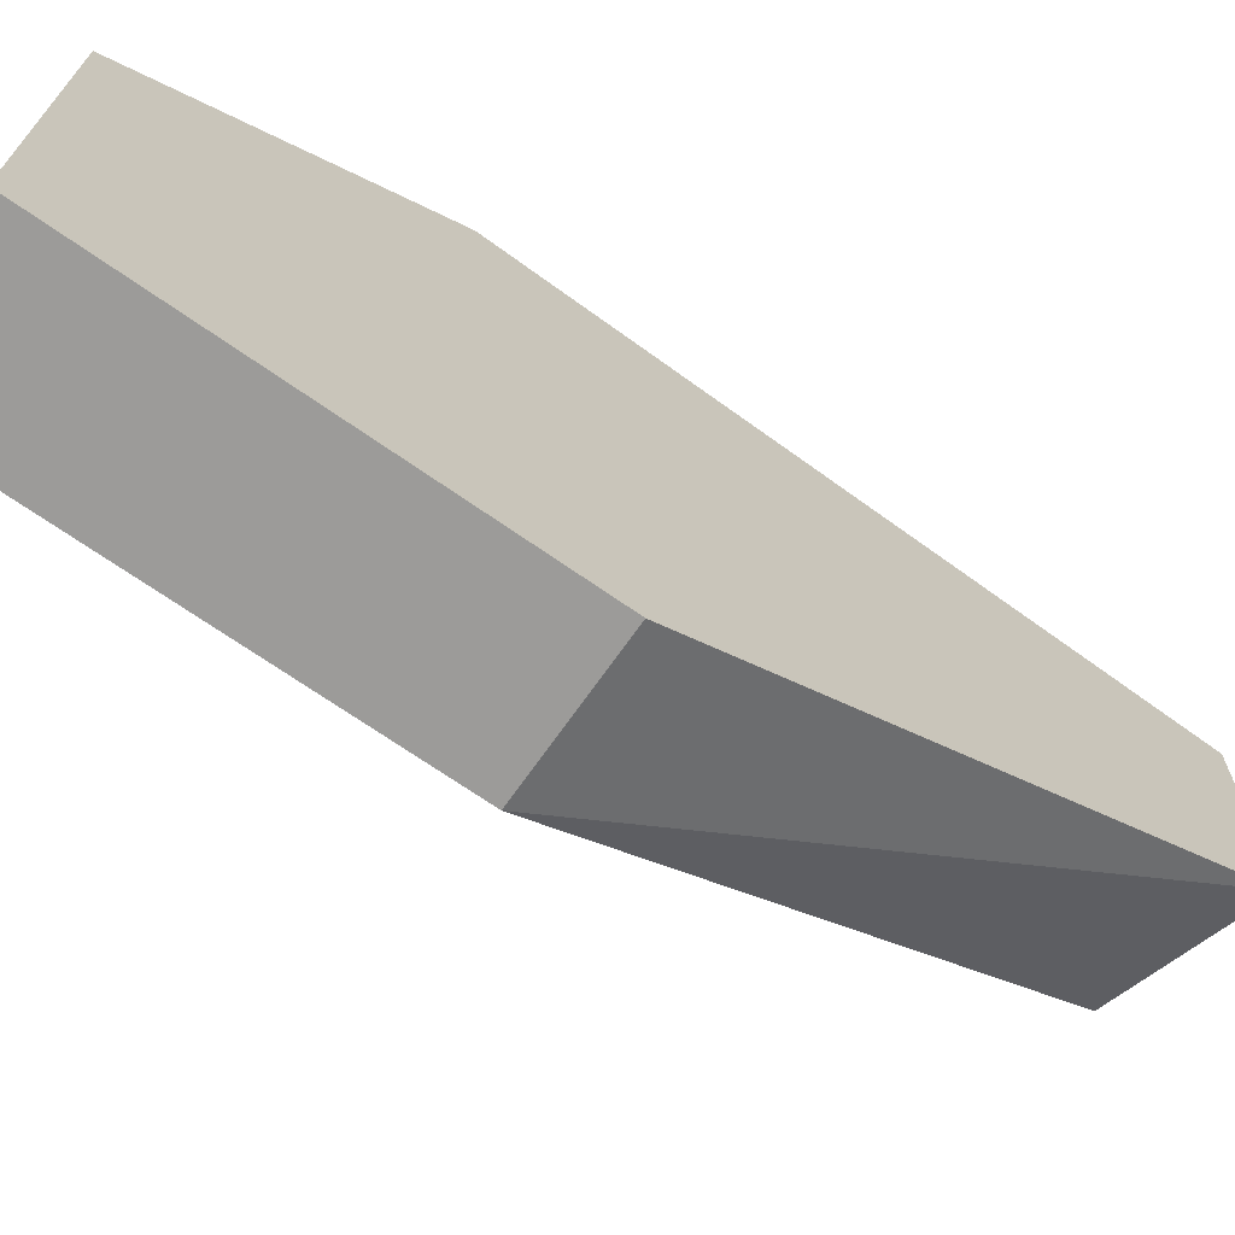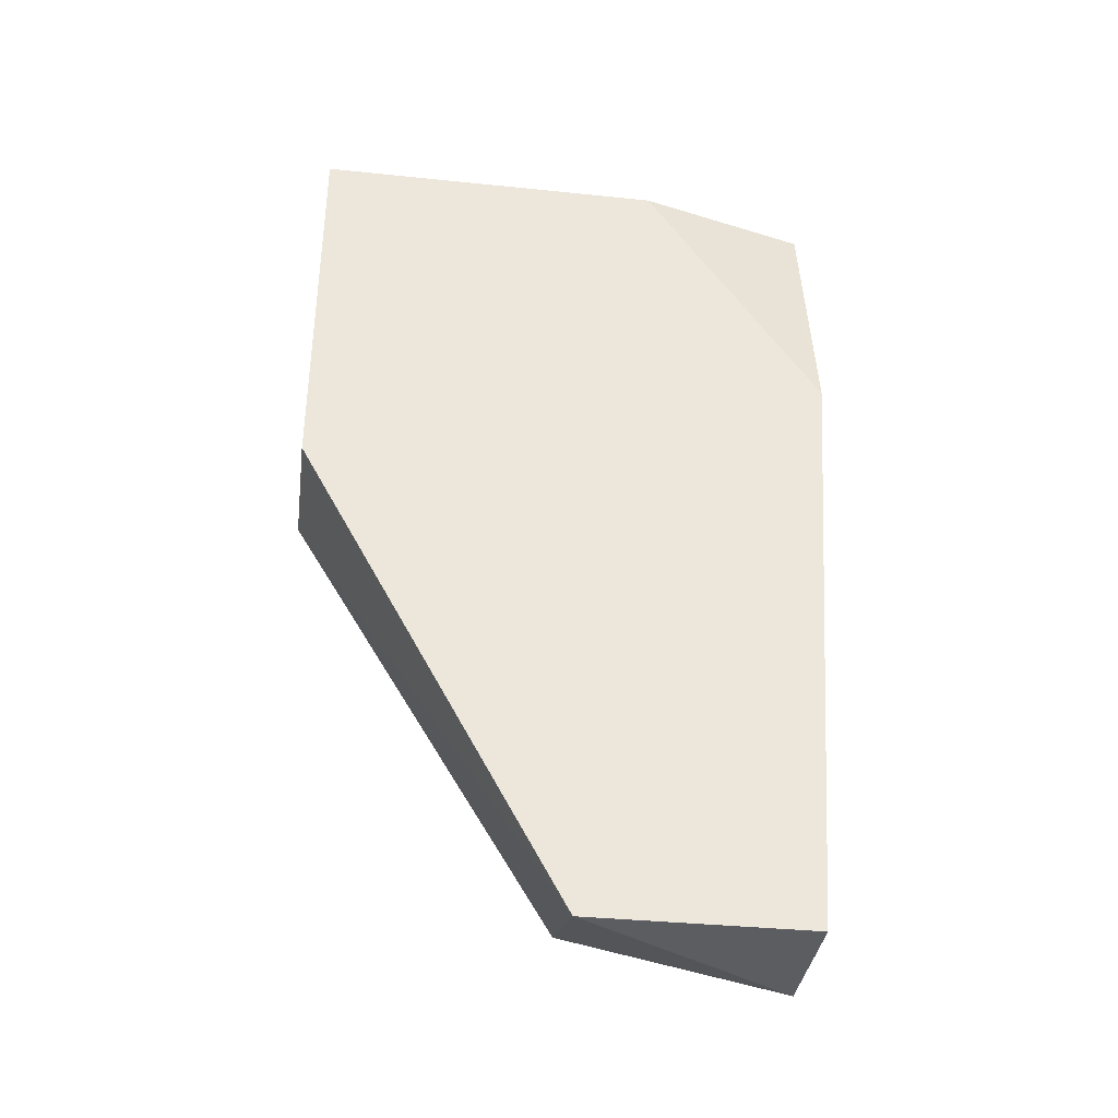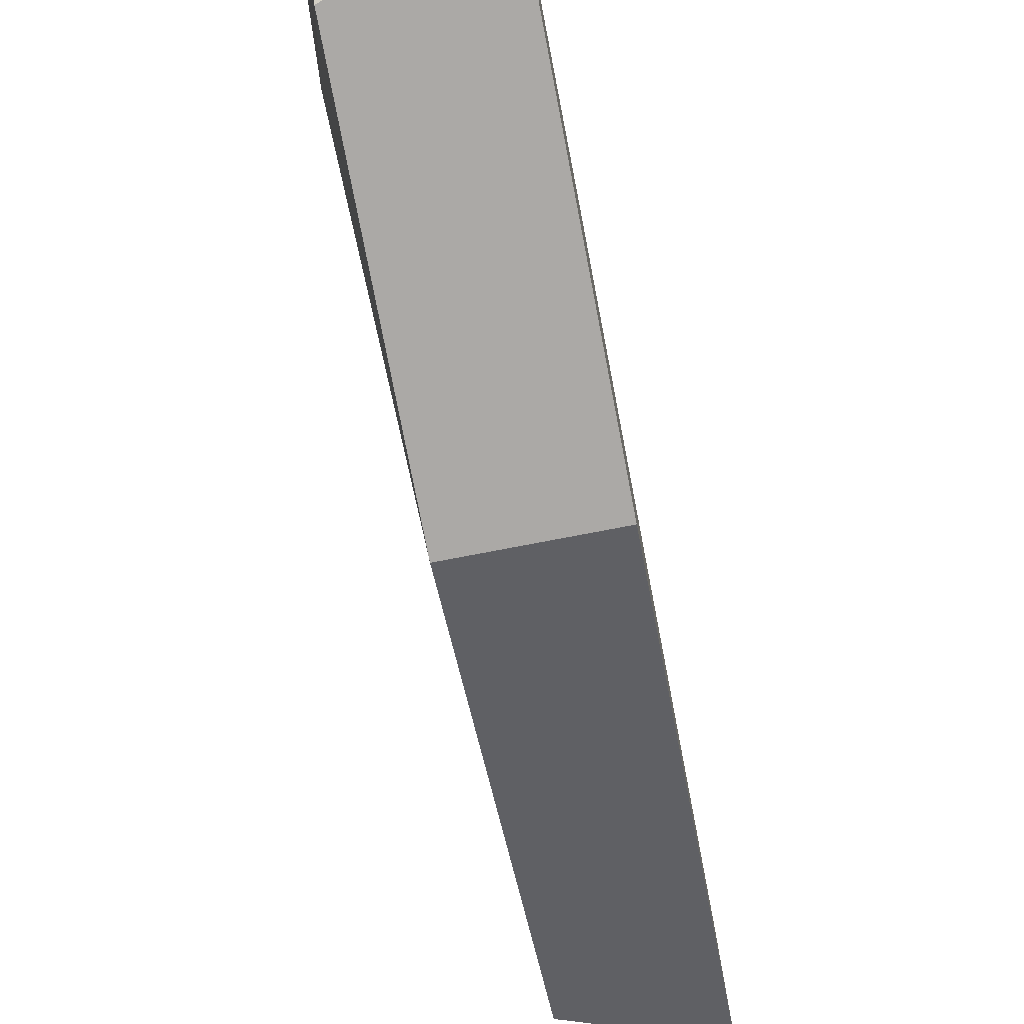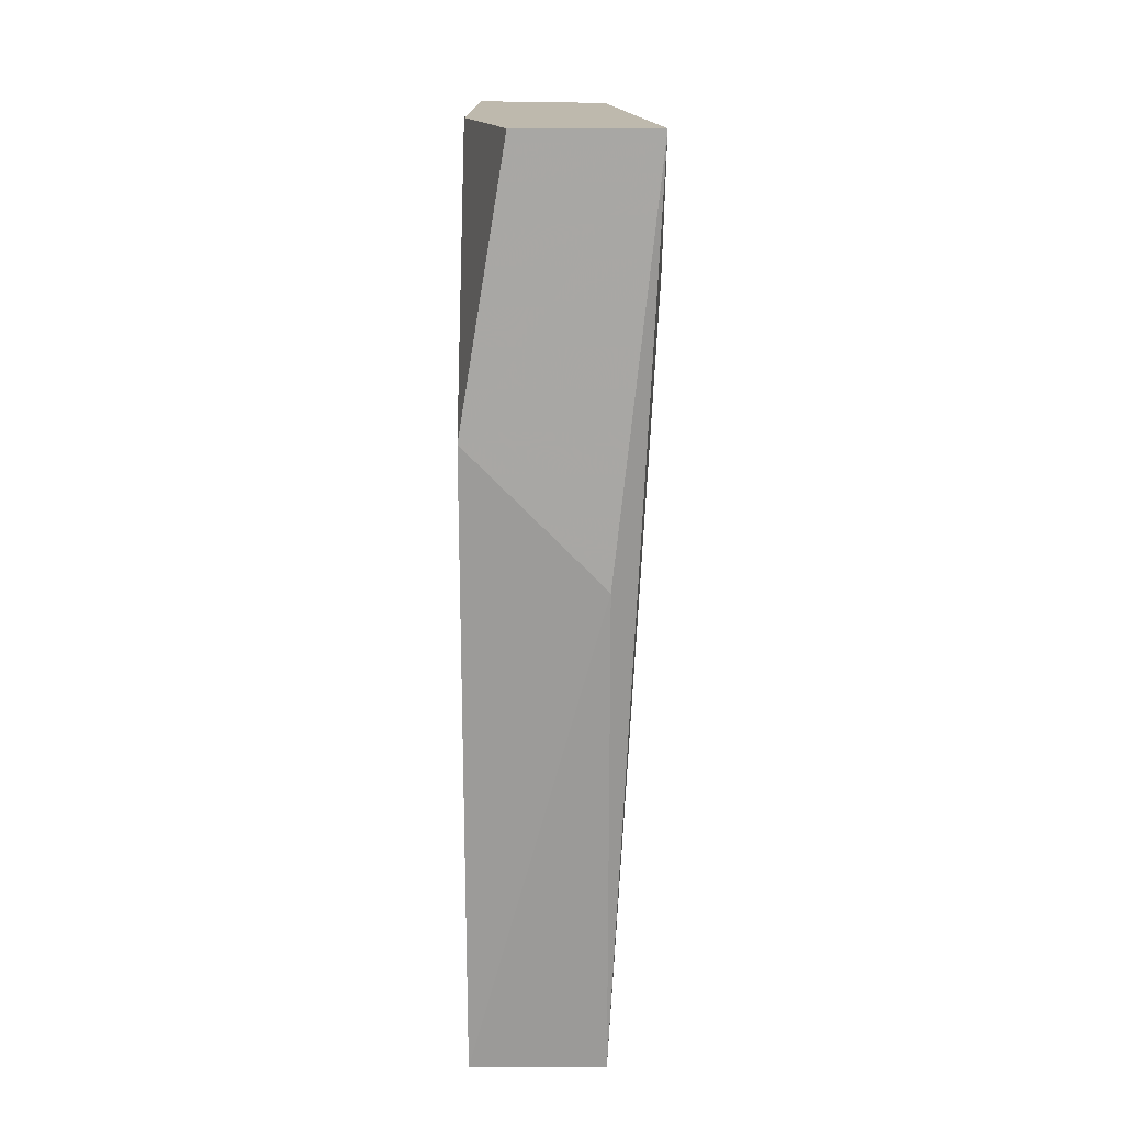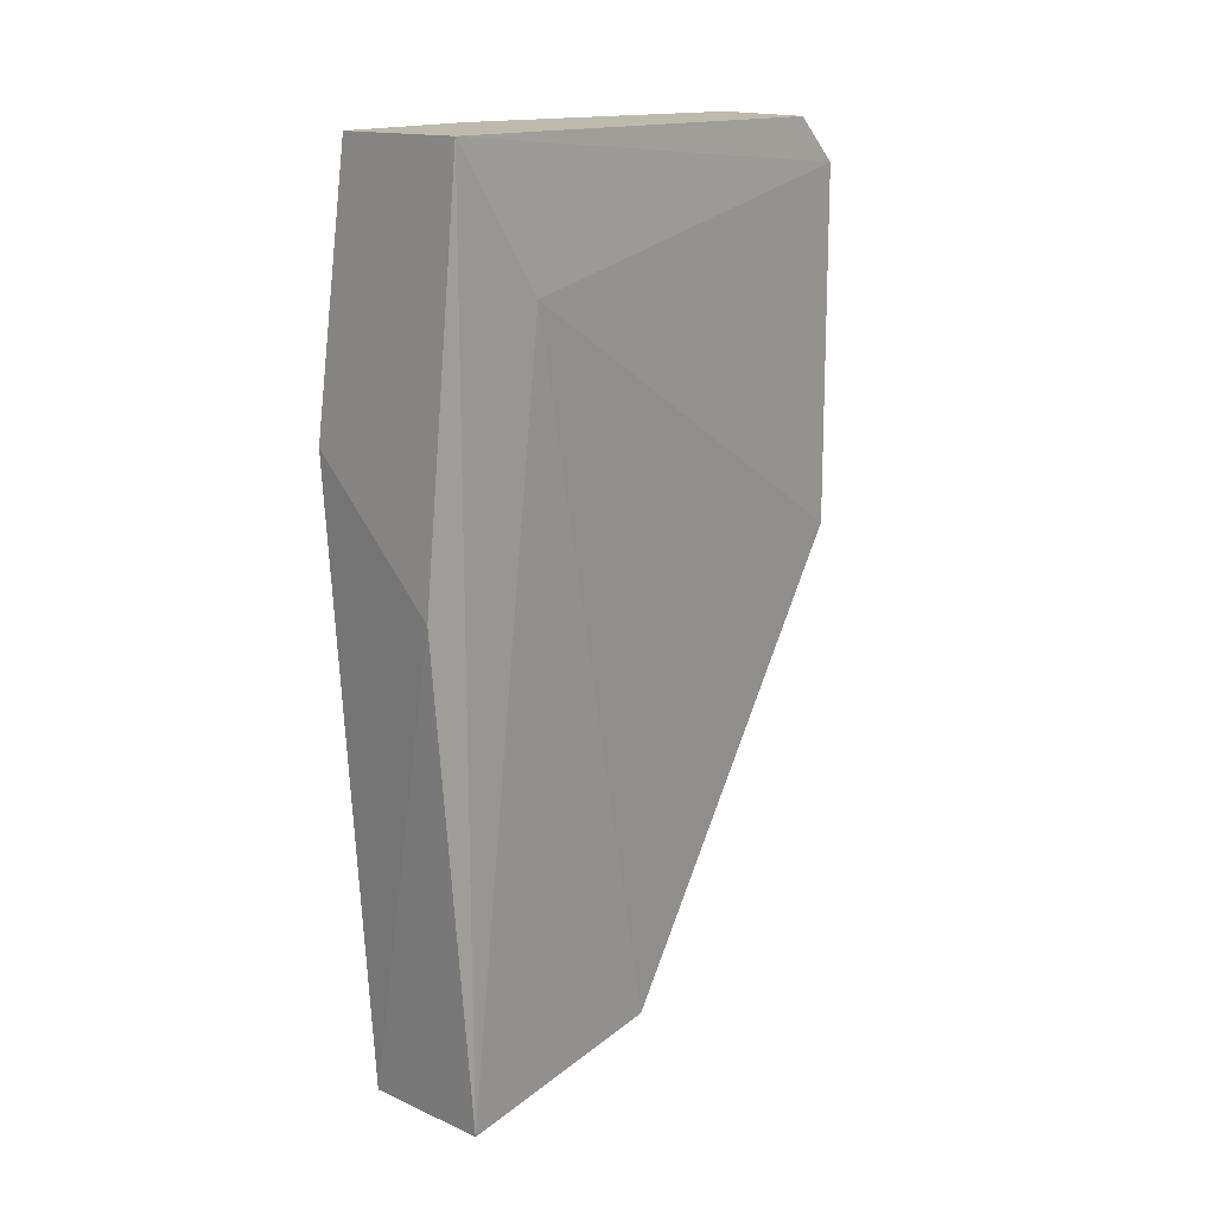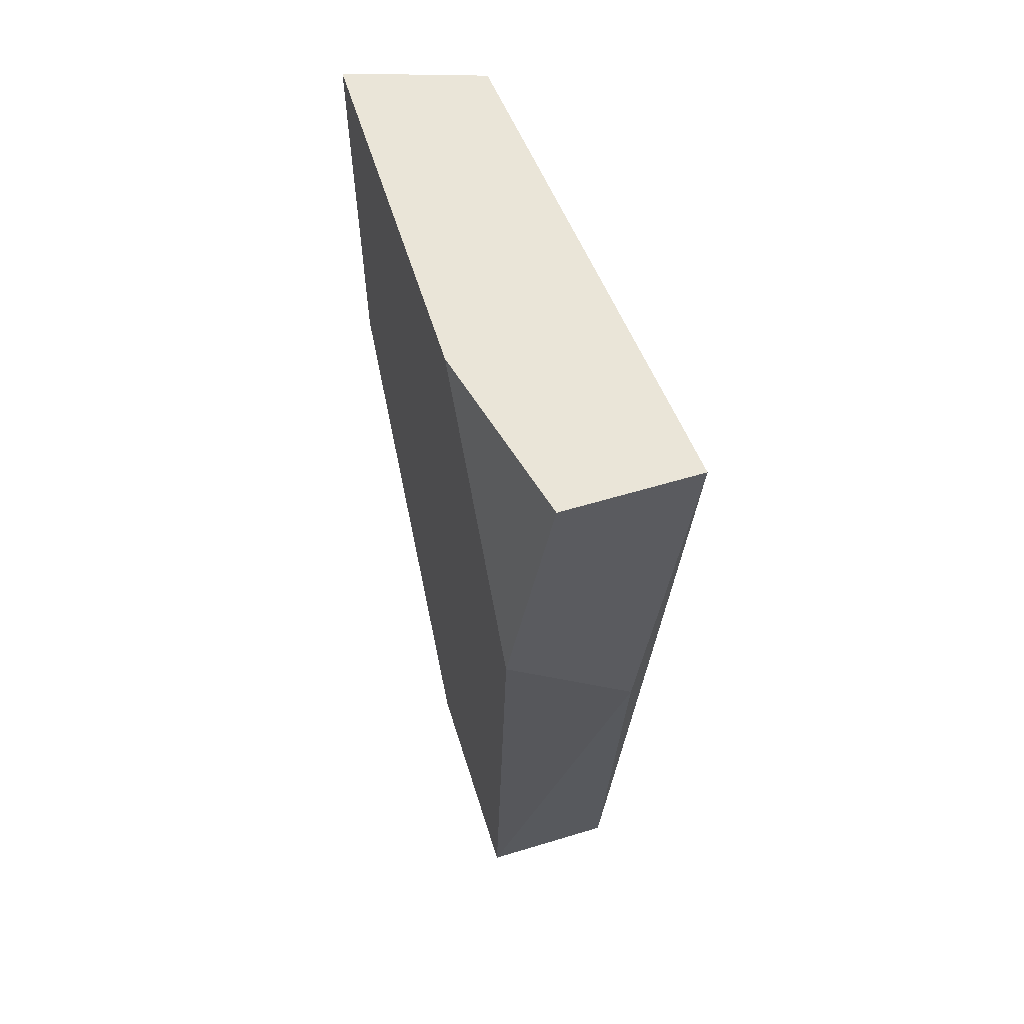
<metadata>
{"format":"obj","ext":"obj","renderer":"f3d","projection":"perspective","resolution":1024,"background":"white","views":[{"elev":-69.7,"azim":-125.0,"up":"+Z"},{"elev":-36.7,"azim":-97.6,"up":"+Y"},{"elev":-75.6,"azim":-169.1,"up":"+Z"},{"elev":15.3,"azim":0.3,"up":"+Y"},{"elev":15.0,"azim":43.1,"up":"+Y"},{"elev":59.0,"azim":-17.3,"up":"+Y"}]}
</metadata>
<code>
v -0.03998 0.01586 -0.0166
v -0.03998 0.01586 -0.002953
v -0.03998 0.02609 -0.01546
v -0.03998 0.003352 -0.004092
v -0.03998 0.004489 -0.009775
v -0.03998 0.02495 -0.0166
v -0.03885 0.02609 -0.002953
v -0.03885 0.02268 -0.005229
v -0.0434 0.01586 -0.0166
v -0.0434 0.01927 -0.002953
v -0.0434 0.02609 -0.007503
v -0.0434 0.02609 -0.0166
v -0.0434 0.003352 -0.004092
v -0.0434 0.003352 -0.009775
v -0.04226 0.02609 -0.002953
f 6 12 3
f 15 7 12
f 12 6 9
f 13 12 9
f 7 15 10
f 12 13 10
f 9 6 1
f 9 1 14
f 13 9 14
f 5 4 14
f 4 13 14
f 1 5 14
f 6 7 8
f 7 4 8
f 4 5 8
f 5 1 8
f 1 6 8
f 15 12 11
f 10 15 11
f 12 10 11
f 4 7 2
f 13 4 2
f 10 13 2
f 7 10 2
f 12 7 3
f 7 6 3

</code>
